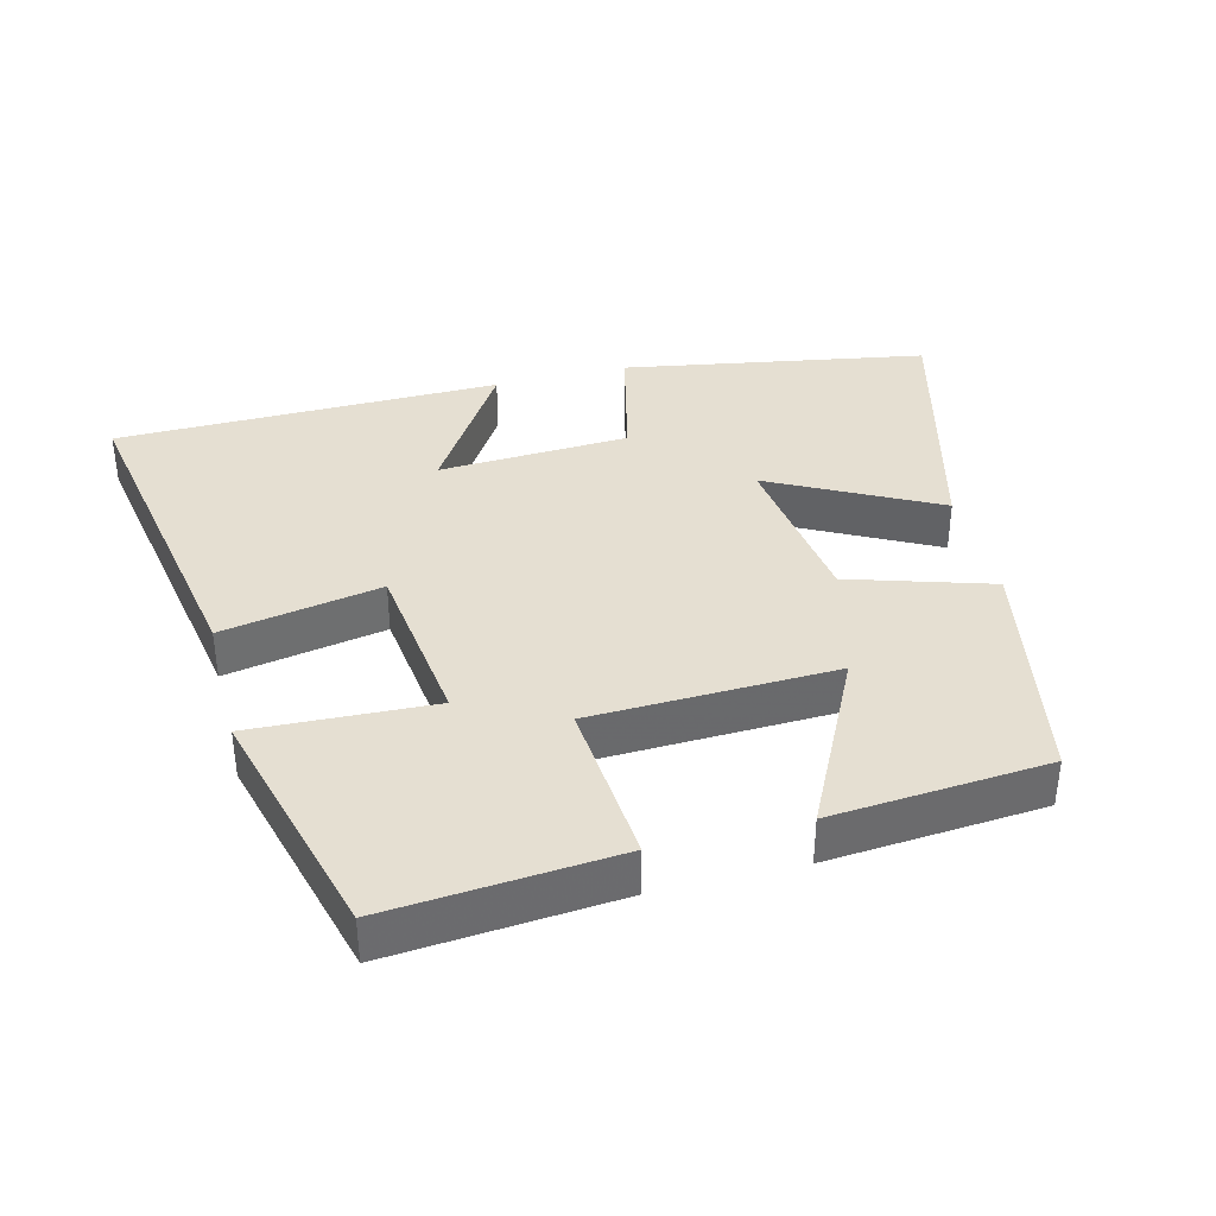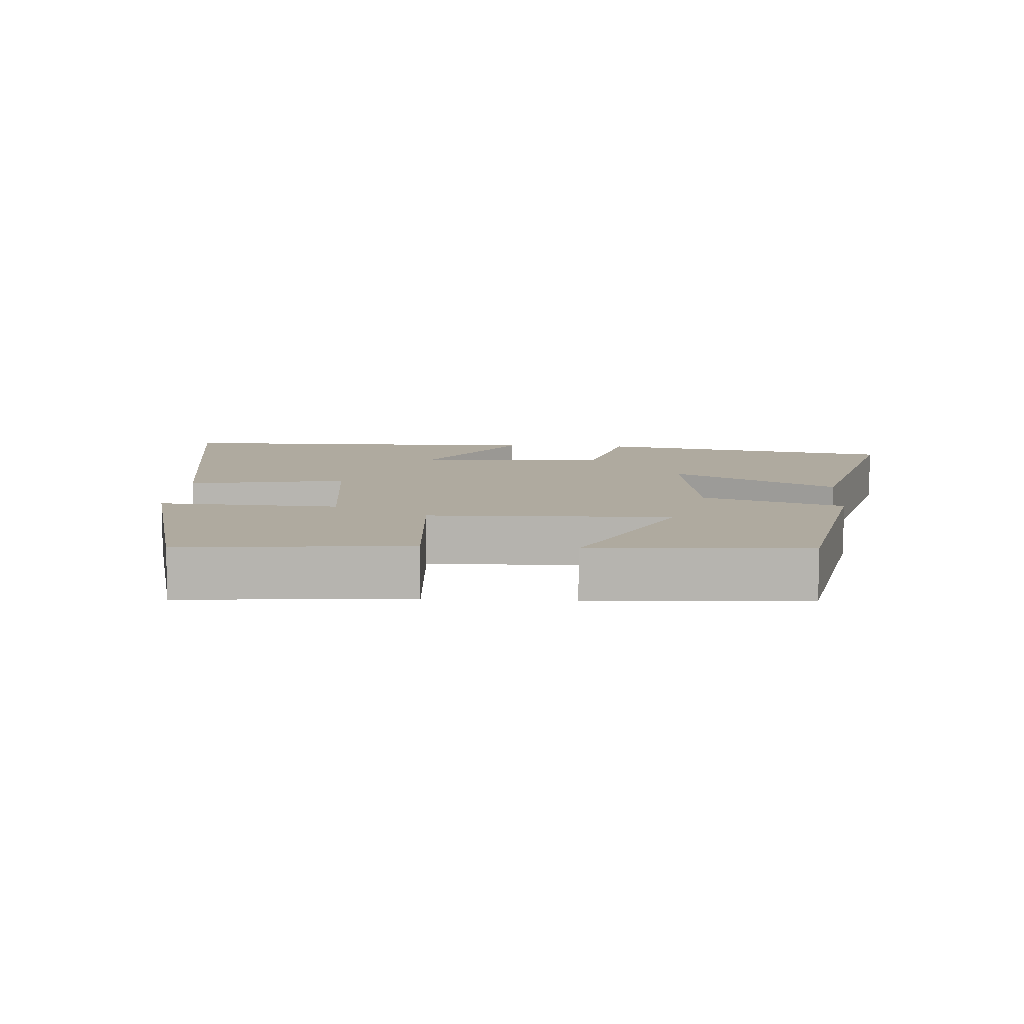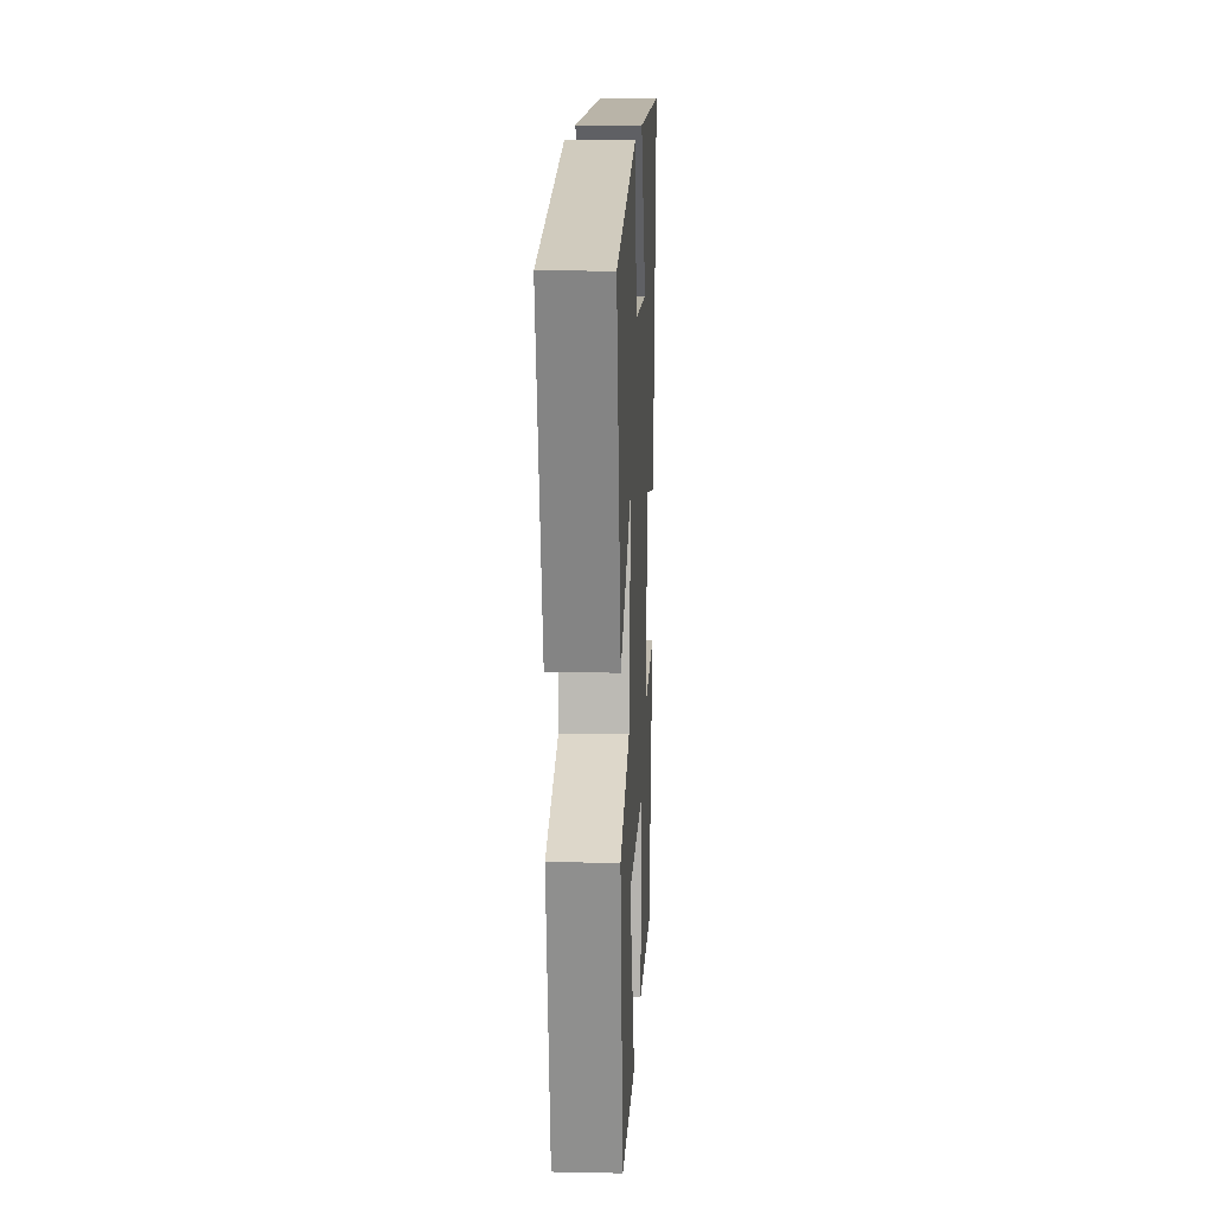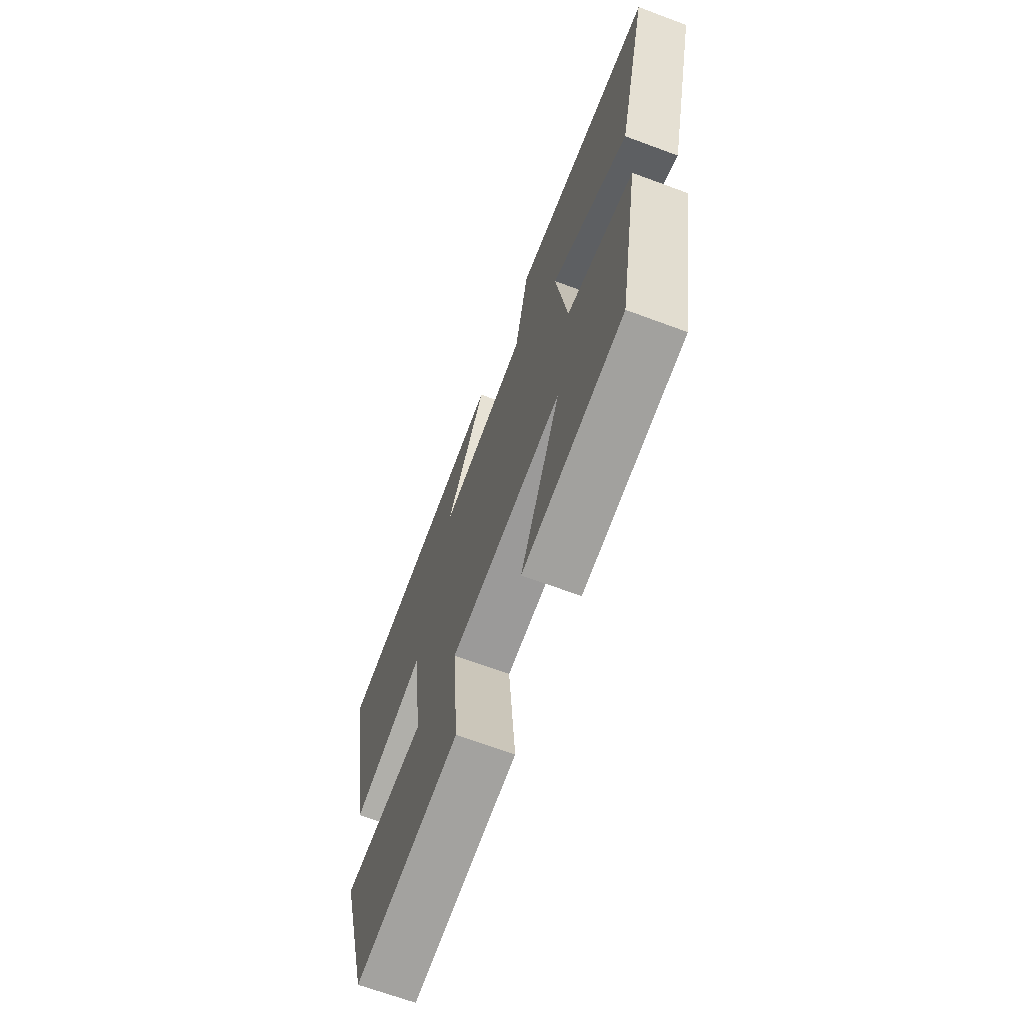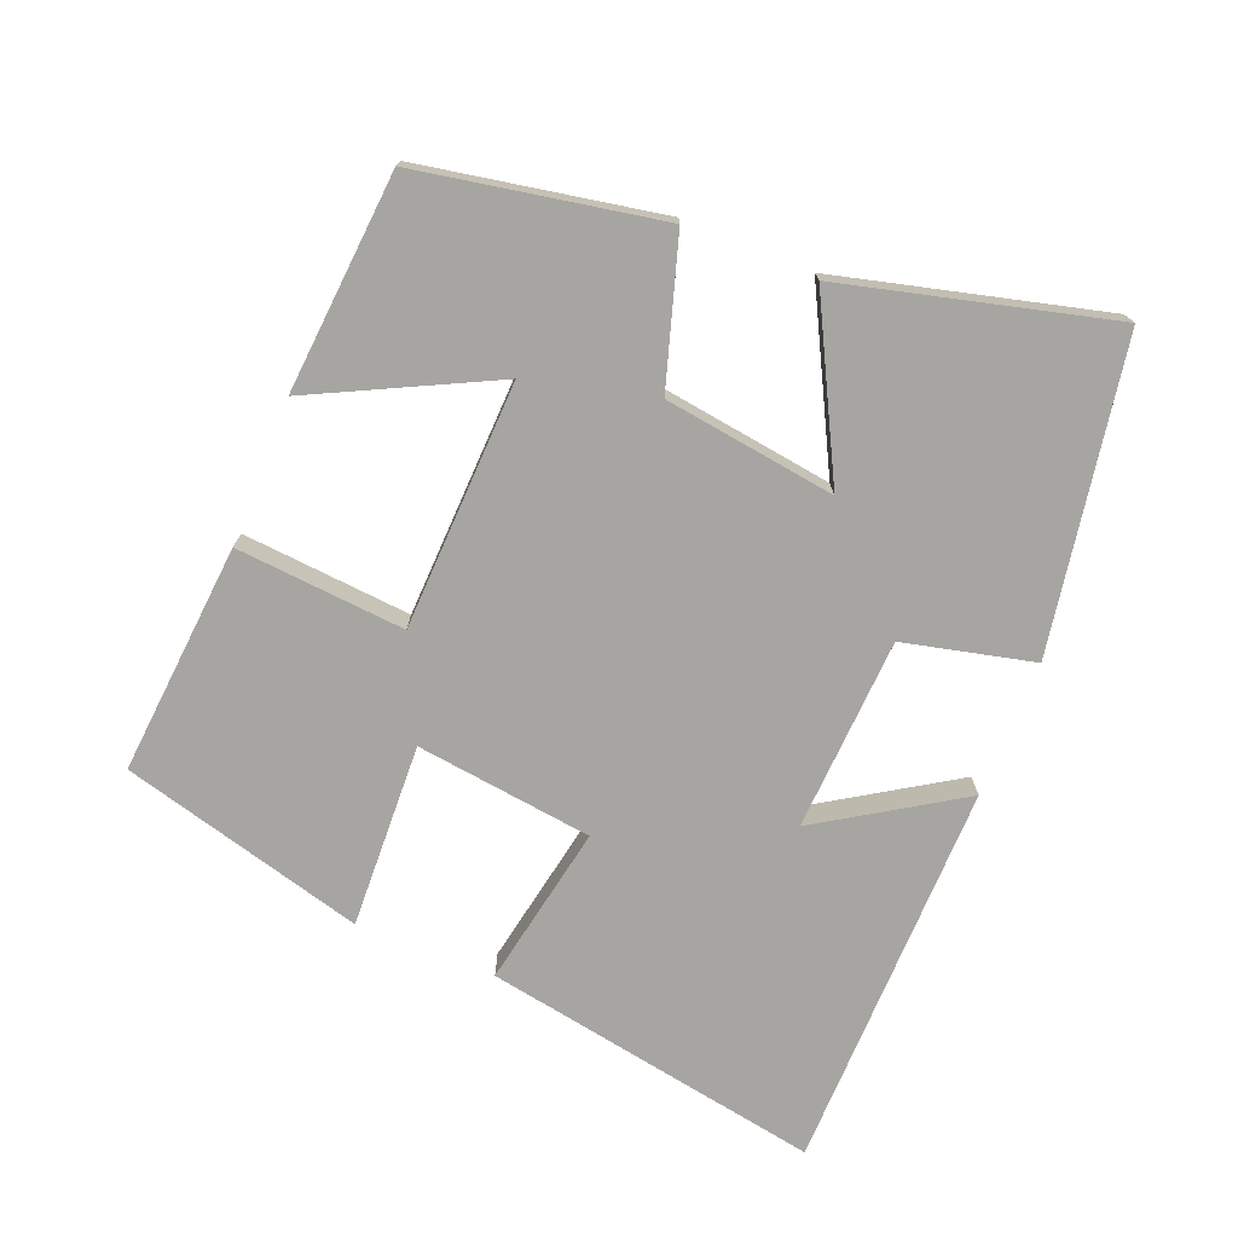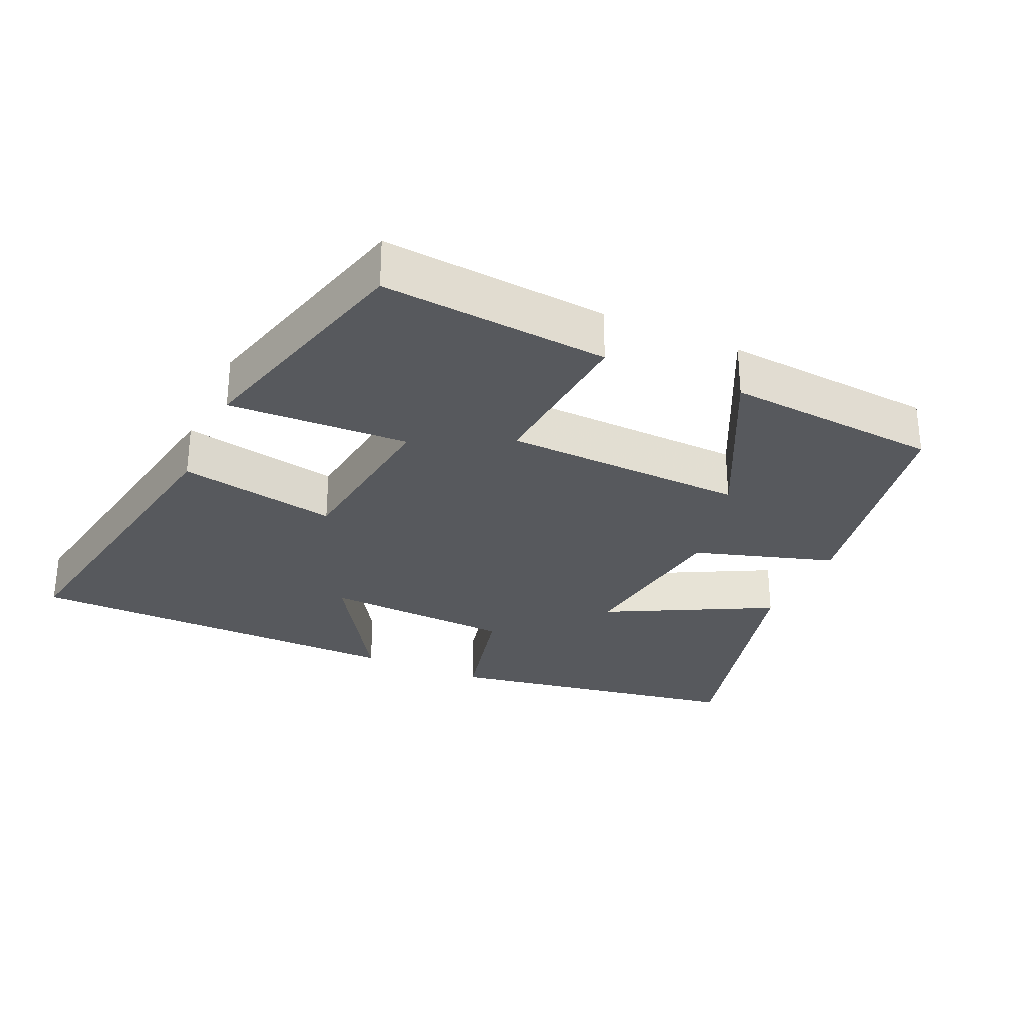
<metadata>
{"format":"obj","ext":"obj","renderer":"f3d","projection":"perspective","resolution":1024,"background":"white","views":[{"elev":37.4,"azim":165.8,"up":"+Y"},{"elev":9.5,"azim":-175.8,"up":"+Y"},{"elev":14.0,"azim":-87.4,"up":"+Z"},{"elev":-67.6,"azim":-110.4,"up":"+Z"},{"elev":-73.9,"azim":-111.9,"up":"+Y"},{"elev":-29.4,"azim":155.8,"up":"+Y"}]}
</metadata>
<code>
v -0.437 0.07 -0.475
v -0.5 0.07 -0.134
v -0.296 0.07 -0.071
v -0.262 0.07 0.171
v -0.5 0.07 0.048
v -0.596 0.07 0.425
v -0.16 0.07 0.5
v -0.117 0.07 0.317
v 0.157 0.07 0.303
v 0.032 0.07 0.5
v 0.586 0.07 0.493
v 0.5 0.07 0.013
v 0.271 0.07 0.056
v 0.239 0.07 -0.194
v 0.5 0.07 -0.183
v 0.407 0.07 -0.528
v 0.079 0.07 -0.5
v 0.099 0.07 -0.261
v -0.251 0.07 -0.249
v -0.127 0.07 -0.5
v -0.437 0 -0.475
v -0.5 0 -0.134
v -0.296 0 -0.071
v -0.262 0 0.171
v -0.5 0 0.048
v -0.596 0 0.425
v -0.16 0 0.5
v -0.117 0 0.317
v 0.157 0 0.303
v 0.032 0 0.5
v 0.586 0 0.493
v 0.5 0 0.013
v 0.271 0 0.056
v 0.239 0 -0.194
v 0.5 0 -0.183
v 0.407 0 -0.528
v 0.079 0 -0.5
v 0.099 0 -0.261
v -0.251 0 -0.249
v -0.127 0 -0.5
f 19 20 1 2
f 18 19 2 3
f 16 17 18
f 15 16 18
f 14 15 18
f 18 3 4
f 14 18 4
f 13 14 4
f 12 13 4
f 9 10 11 12
f 8 9 12 4
f 6 7 8
f 5 6 8
f 4 5 8
f 22 21 40 39
f 23 22 39 38
f 38 37 36
f 38 36 35
f 38 35 34
f 24 23 38
f 24 38 34
f 24 34 33
f 24 33 32
f 32 31 30 29
f 24 32 29 28
f 28 27 26
f 28 26 25
f 28 25 24
f 1 21 22 2
f 2 22 23 3
f 3 23 24 4
f 4 24 25 5
f 5 25 26 6
f 6 26 27 7
f 7 27 28 8
f 8 28 29 9
f 9 29 30 10
f 10 30 31 11
f 11 31 32 12
f 12 32 33 13
f 13 33 34 14
f 14 34 35 15
f 15 35 36 16
f 16 36 37 17
f 17 37 38 18
f 18 38 39 19
f 19 39 40 20
f 20 40 21 1

</code>
